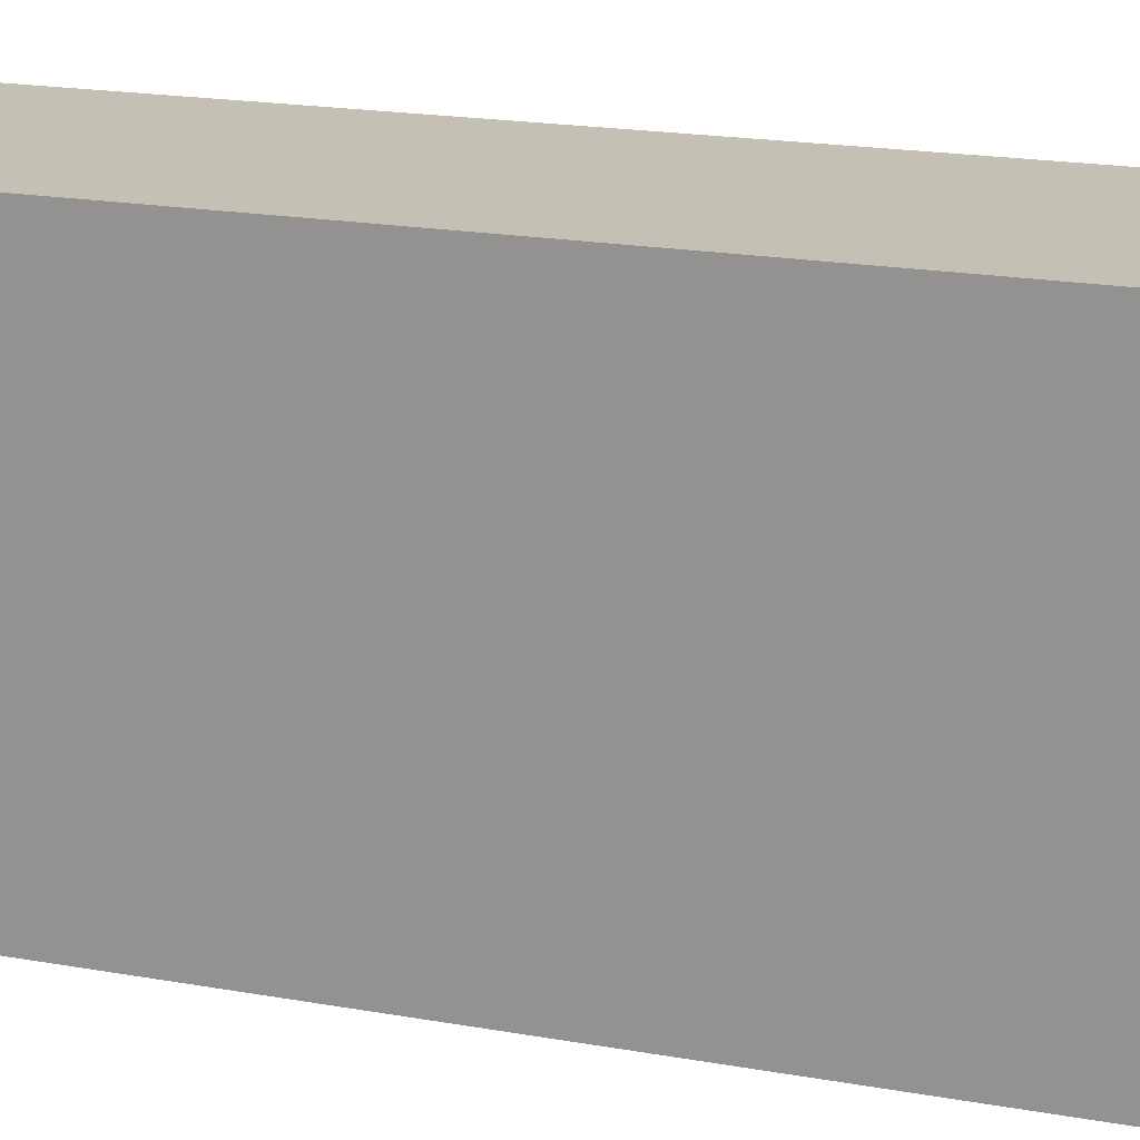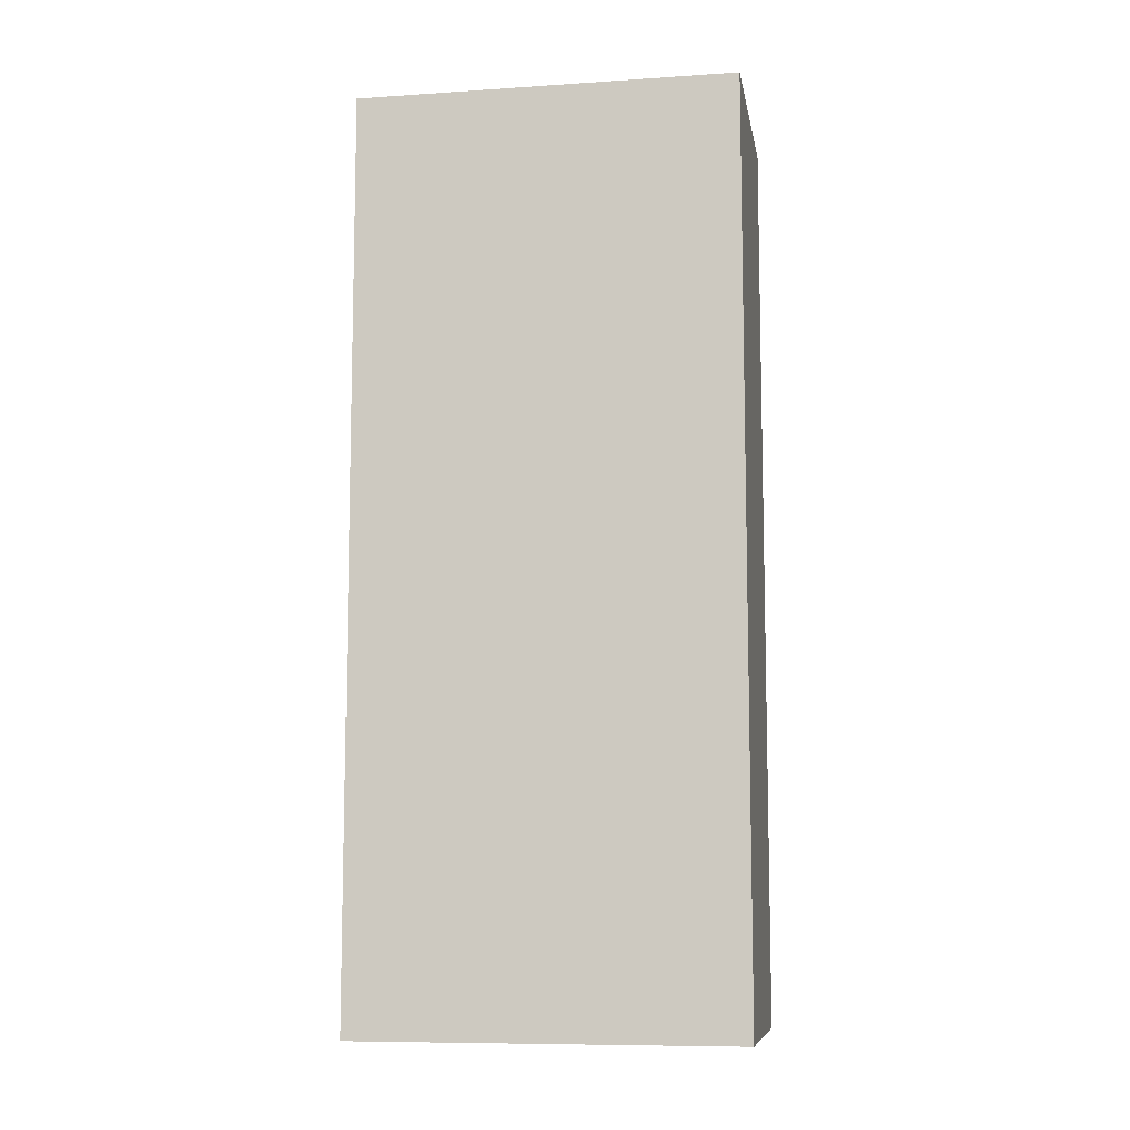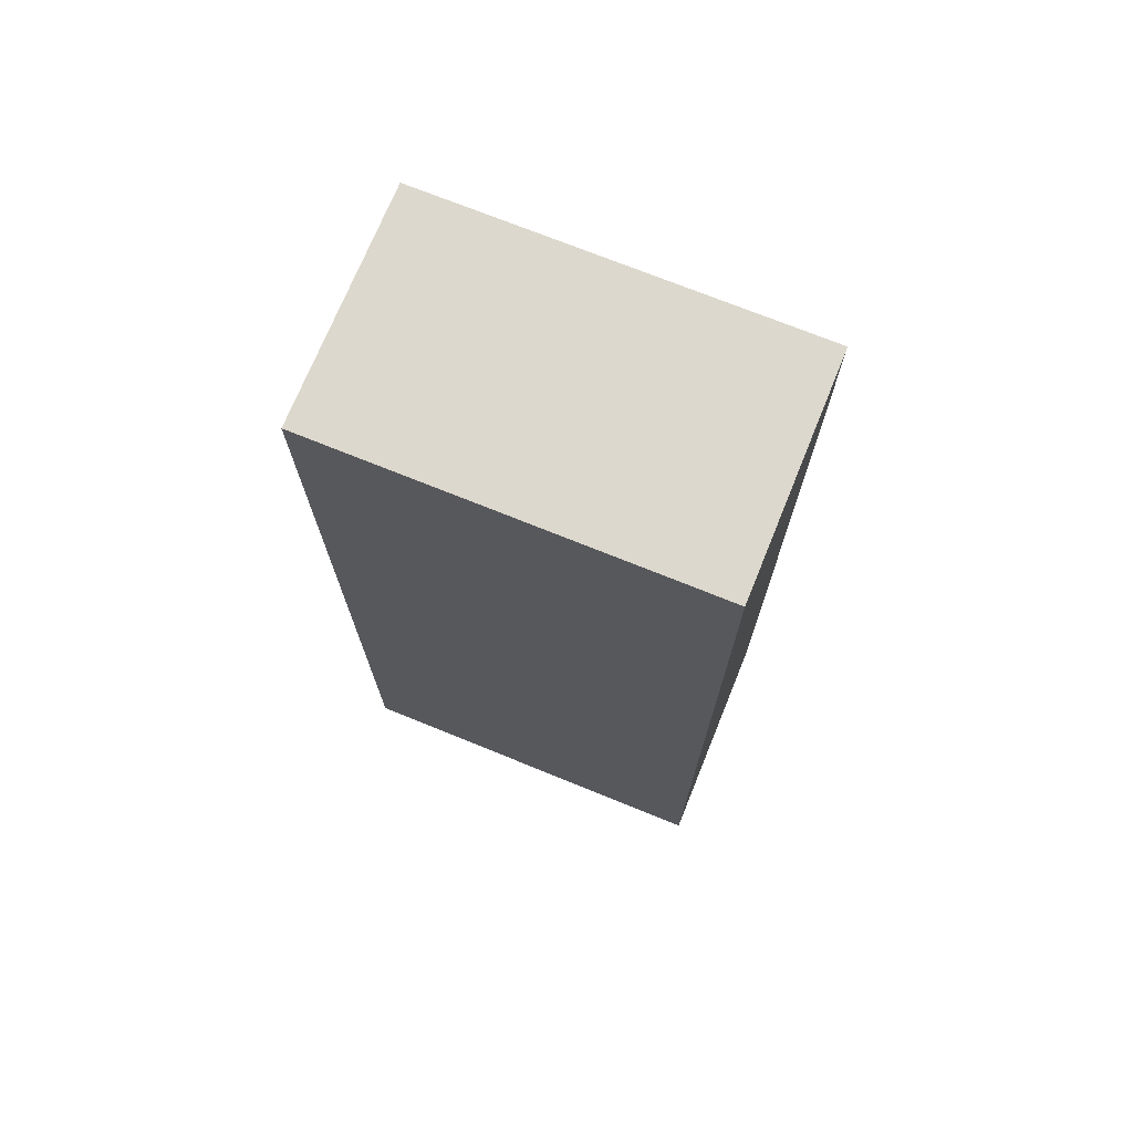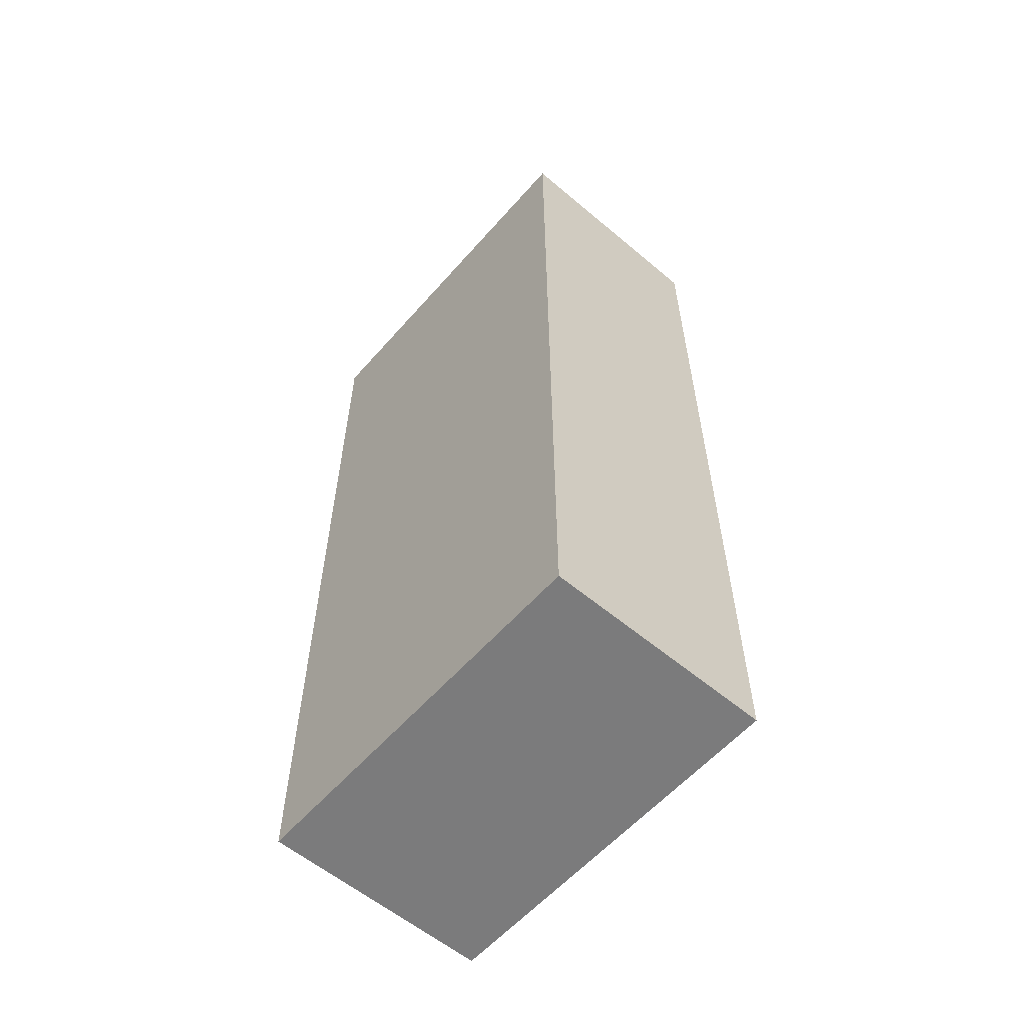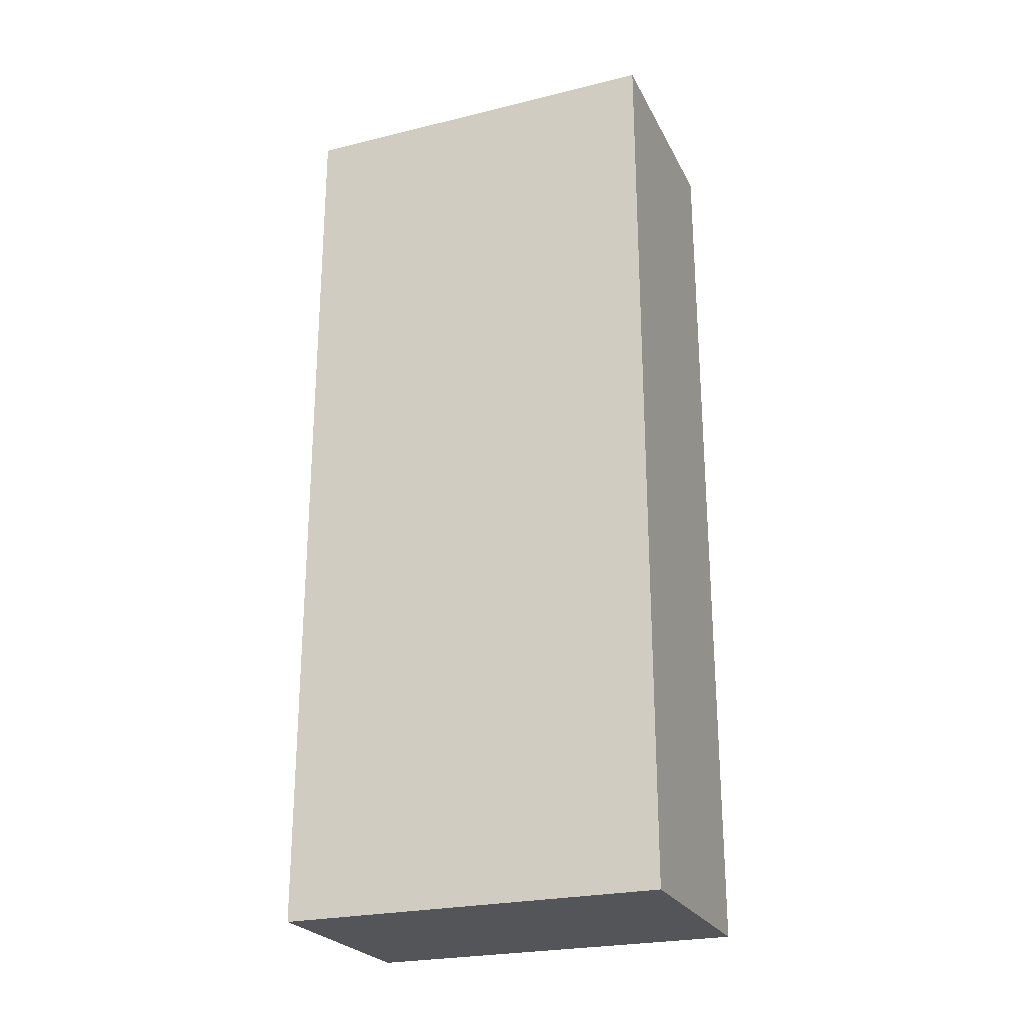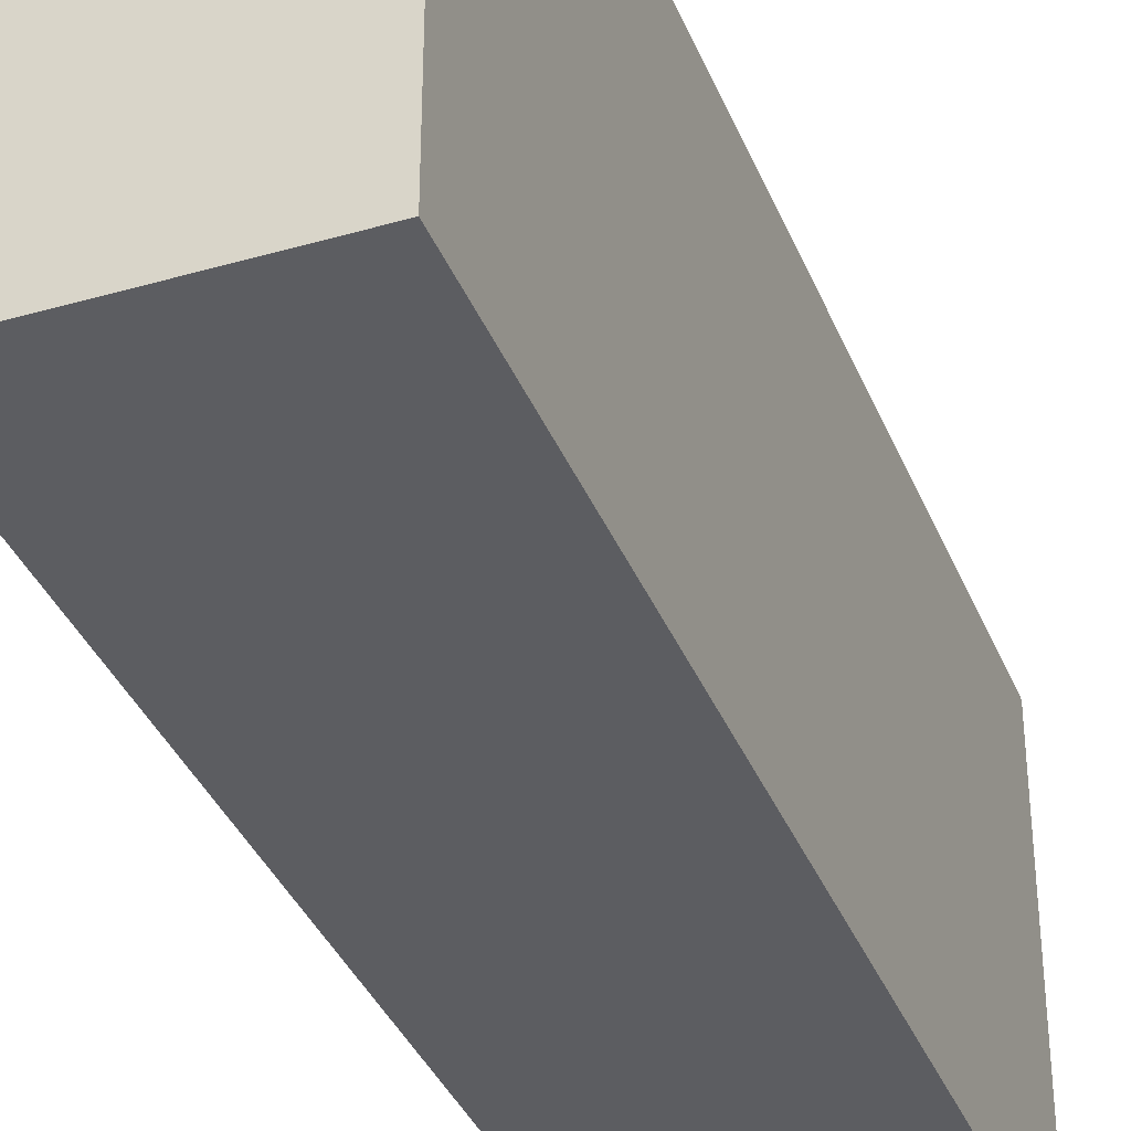
<metadata>
{"format":"obj","ext":"obj","renderer":"f3d","projection":"perspective","resolution":1024,"background":"white","views":[{"elev":18.0,"azim":-70.2,"up":"+Y"},{"elev":-9.1,"azim":99.8,"up":"+Z"},{"elev":72.3,"azim":112.1,"up":"+Z"},{"elev":-58.5,"azim":139.1,"up":"+Z"},{"elev":-24.7,"azim":111.7,"up":"+Z"},{"elev":-36.6,"azim":20.5,"up":"+Y"}]}
</metadata>
<code>
v -11 8 3
v -11 8 -9
v -11 13 3
v -11 13 -9
v -8 8 3
v -8 8 -9
v -8 13 3
v -8 13 -9
v -11 8 3
v -11 13 3
v -8 8 3
v -8 13 3
v -11 8 -9
v -11 13 -9
v -8 8 -9
v -8 13 -9
v -11 8 3
v -8 8 3
v -11 8 -9
v -8 8 -9
v -11 13 3
v -8 13 3
v -11 13 -9
v -8 13 -9
f 3 2 1
f 4 2 3
f 5 6 7
f 7 6 8
f 11 10 9
f 12 10 11
f 13 14 15
f 15 14 16
f 19 18 17
f 20 18 19
f 21 22 23
f 23 22 24

</code>
